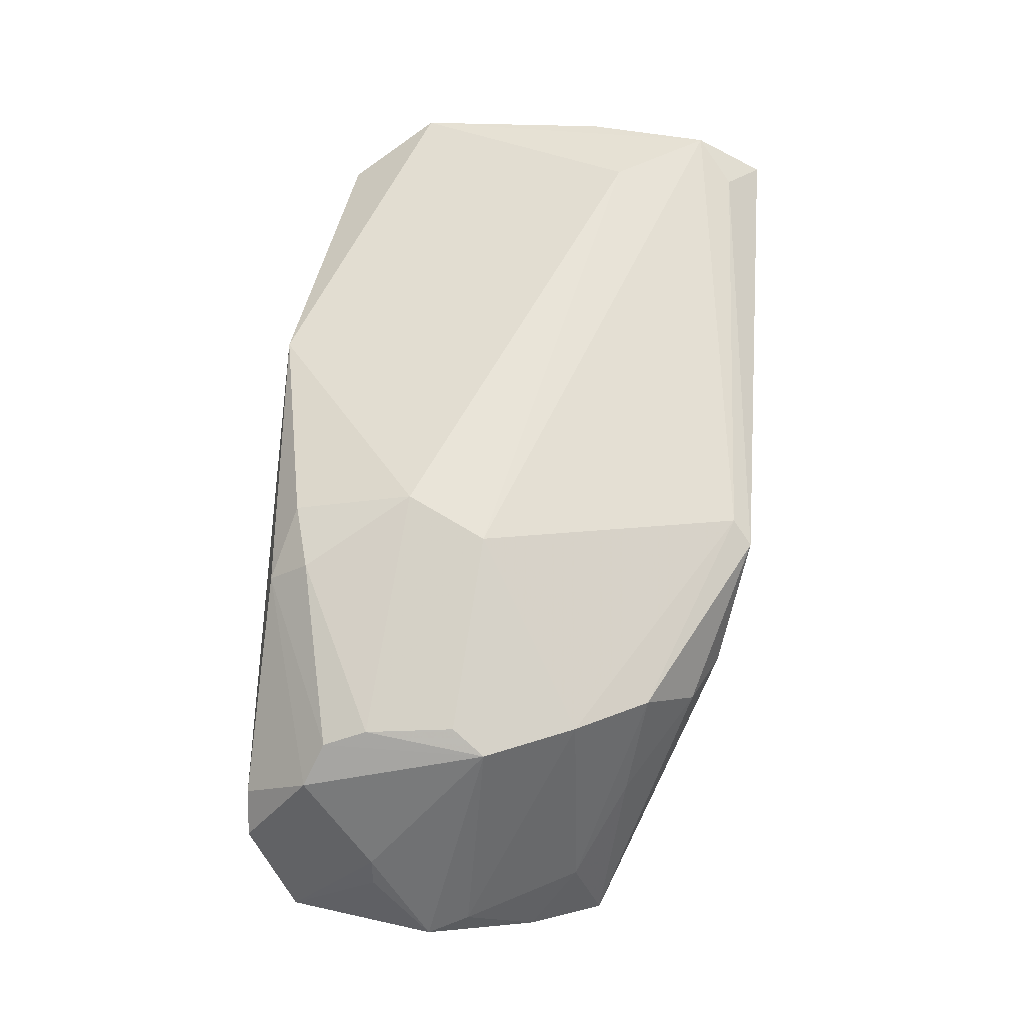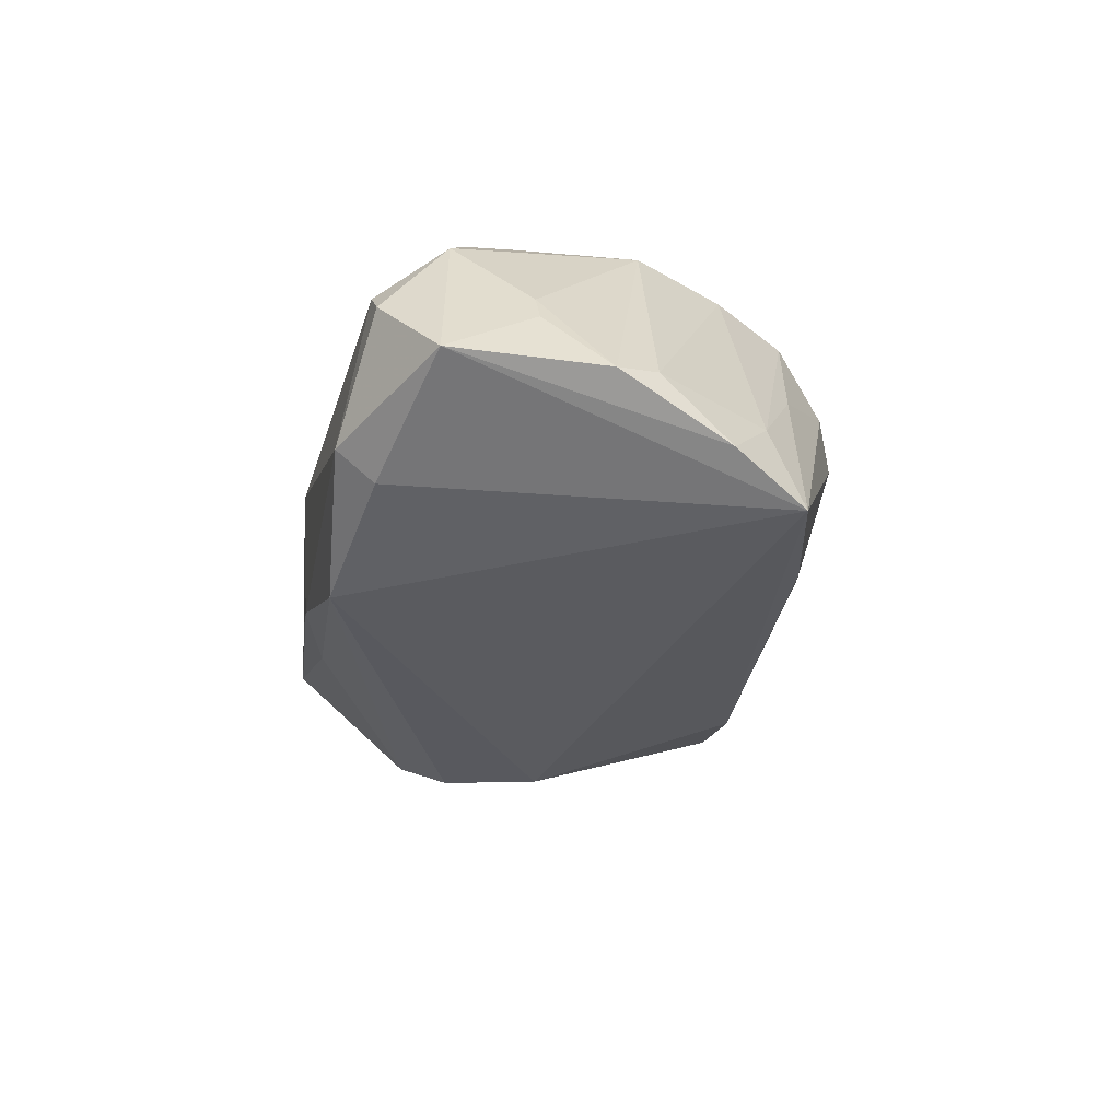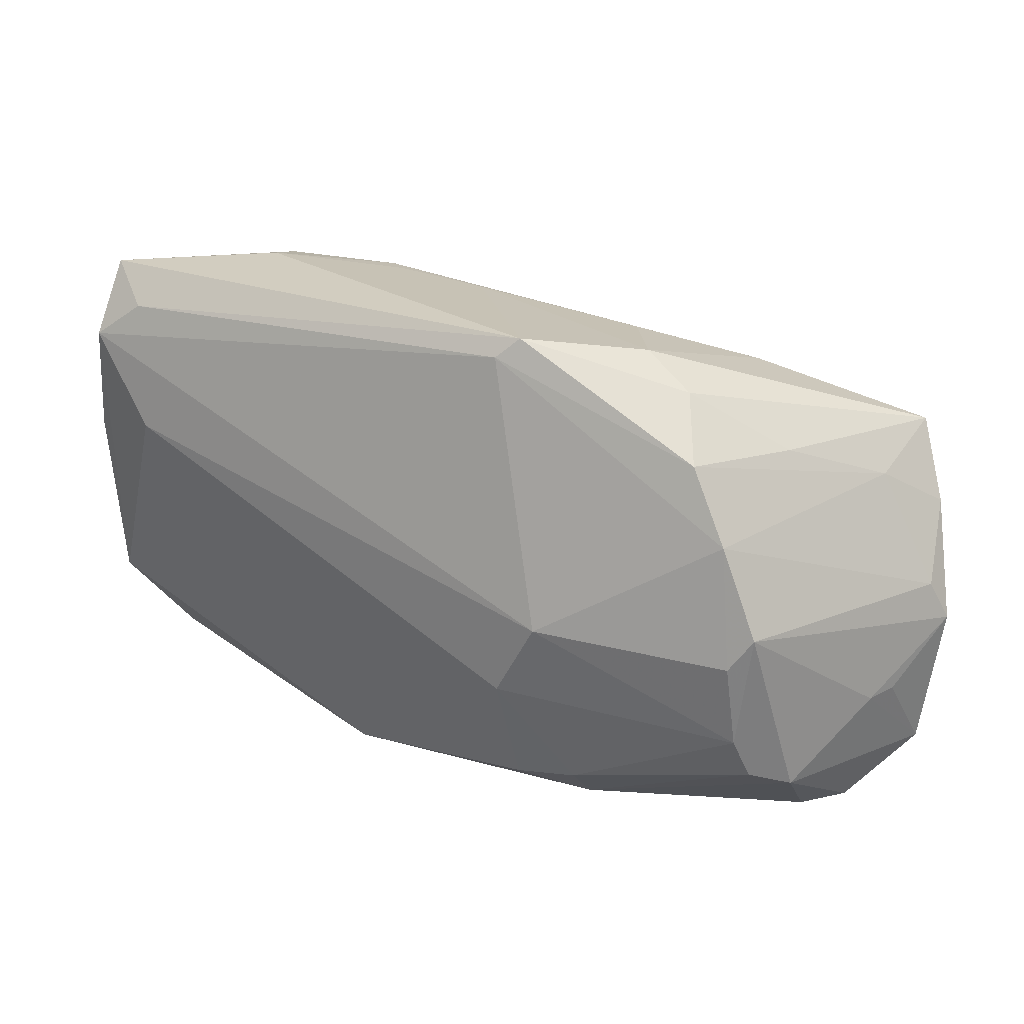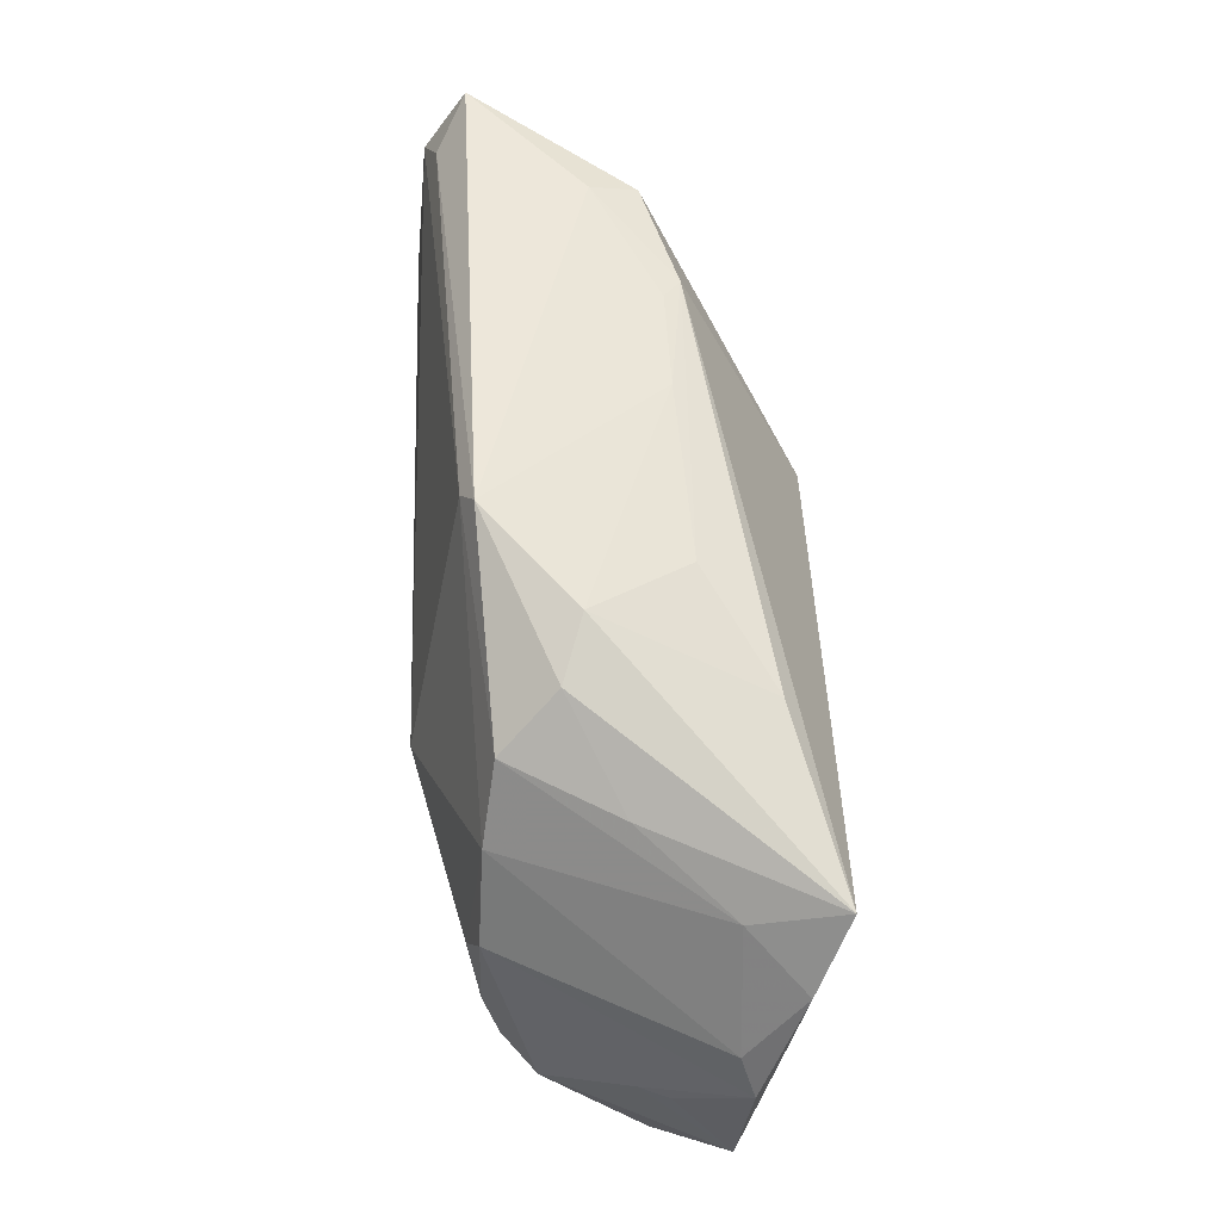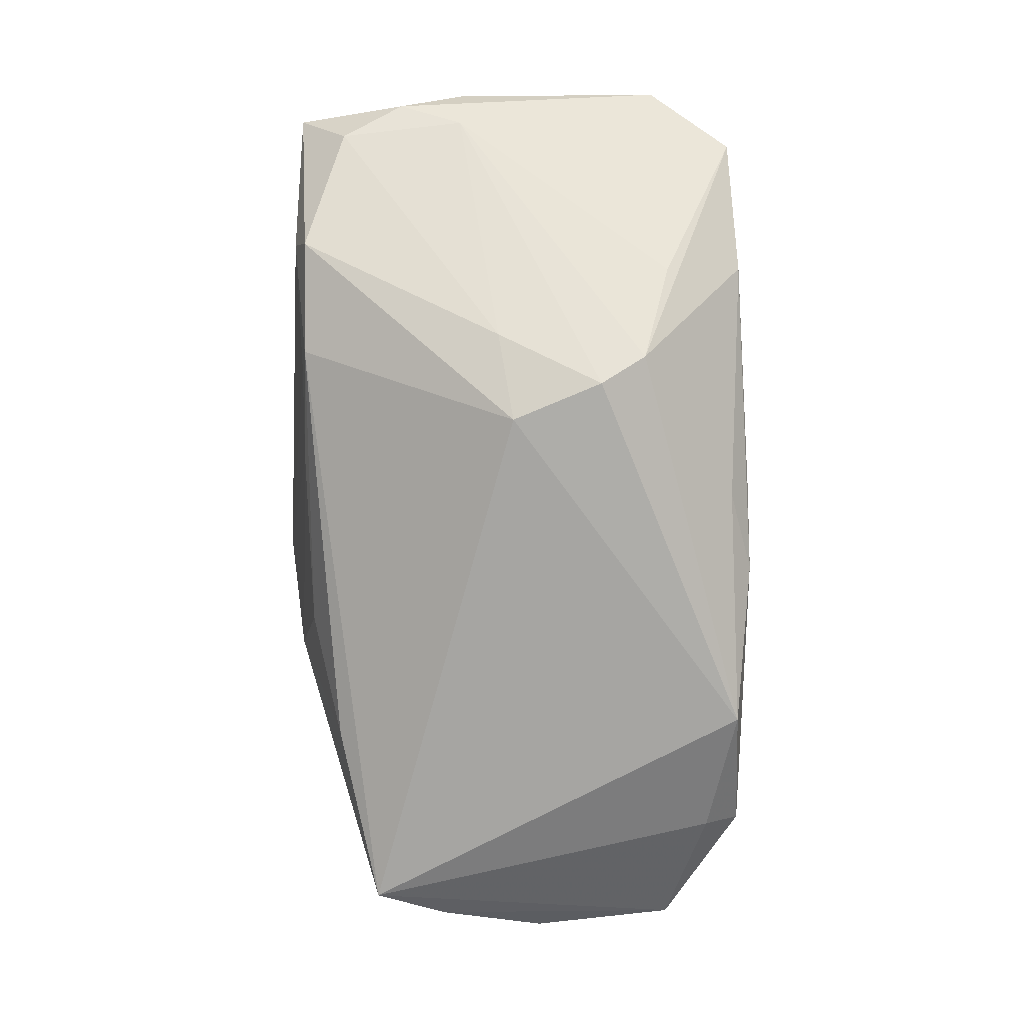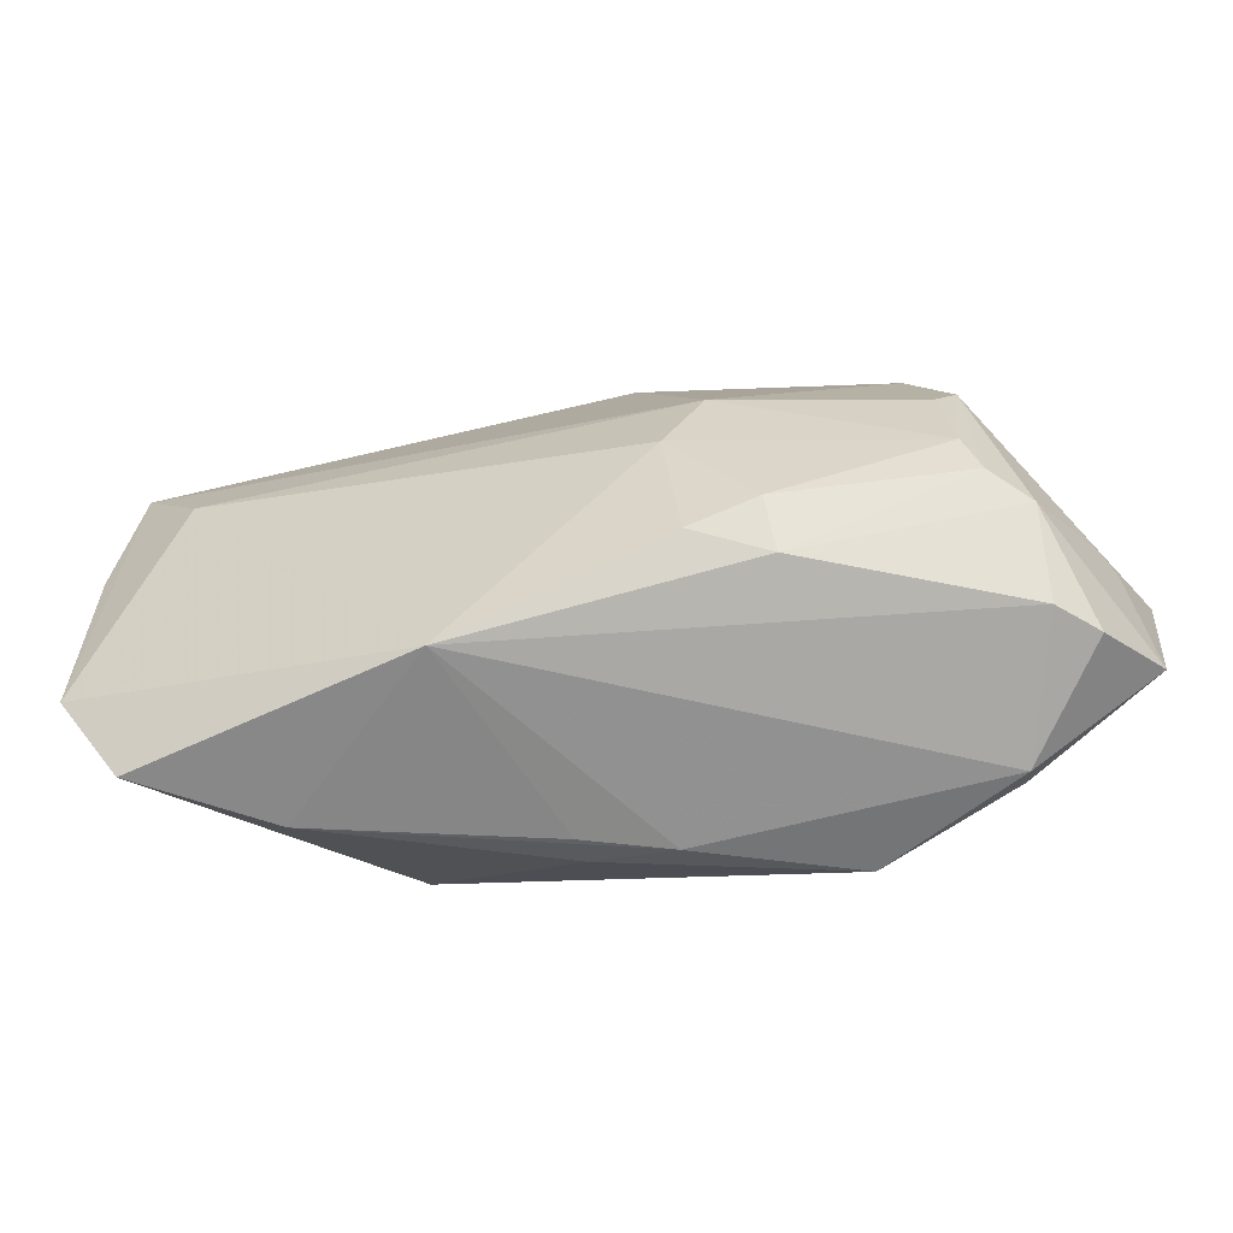
<metadata>
{"format":"obj","ext":"obj","renderer":"f3d","projection":"perspective","resolution":1024,"background":"white","views":[{"elev":61.1,"azim":95.5,"up":"+Z"},{"elev":-32.9,"azim":78.6,"up":"+Z"},{"elev":27.9,"azim":31.2,"up":"+Y"},{"elev":54.1,"azim":88.7,"up":"+Y"},{"elev":-73.6,"azim":-91.7,"up":"+Z"},{"elev":-67.2,"azim":16.3,"up":"+Y"}]}
</metadata>
<code>
v 0.01556 -0.0001342 0.02187
v -0.03715 0.03236 0.00124
v -0.03704 -0.0174 -0.008682
v -0.0383 0.03054 -0.004357
v -0.05656 0.008764 0.01712
v 0.006088 0.03177 0.01502
v 0.04161 0.002507 0.01398
v 0.02728 0.02823 0.00501
v -0.03621 -0.02756 -0.001499
v 0.04656 0.01503 -0.01216
v 0.03748 -0.02586 -0.01858
v -0.01575 -0.03038 0.01494
v 0.01276 0.02881 -0.008708
v 0.04546 -0.01984 0.008571
v -0.008069 -0.02705 -0.01414
v 0.04416 -0.02804 0.0009757
v -0.01959 0.00228 -0.02277
v -0.05778 -0.01567 0.01372
v -0.05375 0.01055 0.006724
v -0.05669 0.01067 0.01471
v 0.01043 -0.0101 0.02202
v 0.04144 -0.01757 0.01263
v 0.02035 -0.02862 -0.02277
v 0.001985 -0.03008 -0.01393
v -0.05147 -0.02609 0.008159
v 0.01116 -0.02492 0.01772
v 0.03902 -0.001562 0.01555
v -0.0524 0.03277 0.01514
v 0.03996 -0.01233 0.01444
v -0.02459 0.03012 -0.008557
v -0.05267 0.02413 0.0204
v -0.04477 0.01291 0.02163
v 0.05609 -0.003654 -0.01372
v 0.01959 -0.02747 0.01359
v 0.05192 0.009761 -0.01885
v -0.02201 0.0306 -0.006604
v -0.02922 0.004503 -0.01629
v -0.02439 -0.008725 -0.02168
v 0.05112 -0.01121 -0.001989
v 0.01951 -0.02255 0.01798
v 0.03794 -0.03038 -0.01505
v 0.04831 -0.02778 -0.003492
v -0.05309 0.02815 0.01646
v 0.02037 0.03142 0.002667
v -0.008103 -0.02962 -0.009991
v 0.02926 0.002013 0.01759
v 0.03659 0.01344 0.01327
v 0.05417 -0.02157 -0.0123
v -0.05152 0.02629 0.00644
v 0.05263 -0.011 -0.005486
v 0.008616 0.0342 0.01338
v -0.009677 0.03024 -0.007092
v 0.0315 0.02225 0.01168
v -0.04689 0.02858 0.01862
v 0.05404 0.001365 -0.01211
v -0.02739 -0.01429 -0.01872
v 0.03802 0.02063 -0.00137
v 0.04751 0.01869 -0.02277
v 0.02643 0.02441 -0.0169
v -0.05548 0.01873 0.009736
f 11 58 48
f 23 58 11
f 48 41 11
f 11 41 23
f 17 58 23
f 60 19 18
f 51 53 8
f 23 41 24
f 24 15 23
f 9 15 24
f 23 15 56
f 56 15 9
f 56 9 25
f 58 17 30
f 30 17 4
f 12 18 25
f 12 24 41
f 25 9 12
f 60 18 20
f 20 18 5
f 43 20 5
f 18 12 32
f 51 54 6
f 1 47 6
f 6 53 51
f 6 47 53
f 44 8 58
f 51 8 44
f 46 47 1
f 10 47 55
f 53 47 10
f 38 17 23
f 23 56 38
f 38 56 19
f 25 18 3
f 3 56 25
f 3 18 19
f 19 56 3
f 9 24 45
f 45 12 9
f 24 12 45
f 49 19 60
f 28 54 51
f 4 49 28
f 28 49 60
f 60 20 28
f 20 43 28
f 55 47 7
f 7 33 55
f 59 44 58
f 13 44 59
f 58 30 59
f 59 30 13
f 13 30 52
f 52 44 13
f 51 44 52
f 58 10 35
f 35 10 55
f 55 33 35
f 48 58 35
f 35 33 48
f 57 10 58
f 53 10 57
f 58 8 57
f 57 8 53
f 26 12 34
f 34 40 26
f 16 12 41
f 34 12 16
f 37 49 4
f 4 17 37
f 17 38 37
f 37 38 19
f 19 49 37
f 2 28 51
f 4 28 2
f 2 30 4
f 31 32 1
f 1 6 31
f 31 6 54
f 54 28 31
f 31 28 43
f 31 43 5
f 5 18 31
f 18 32 31
f 34 16 14
f 21 32 12
f 12 26 21
f 1 32 21
f 21 26 40
f 21 29 1
f 40 29 21
f 42 16 41
f 42 41 48
f 48 14 42
f 42 14 16
f 36 52 30
f 30 2 36
f 51 52 36
f 36 2 51
f 39 14 48
f 33 7 39
f 7 14 39
f 1 29 27
f 27 29 7
f 27 46 1
f 47 46 27
f 27 7 47
f 22 29 40
f 22 40 34
f 34 14 22
f 22 14 7
f 7 29 22
f 48 33 50
f 50 39 48
f 33 39 50

</code>
